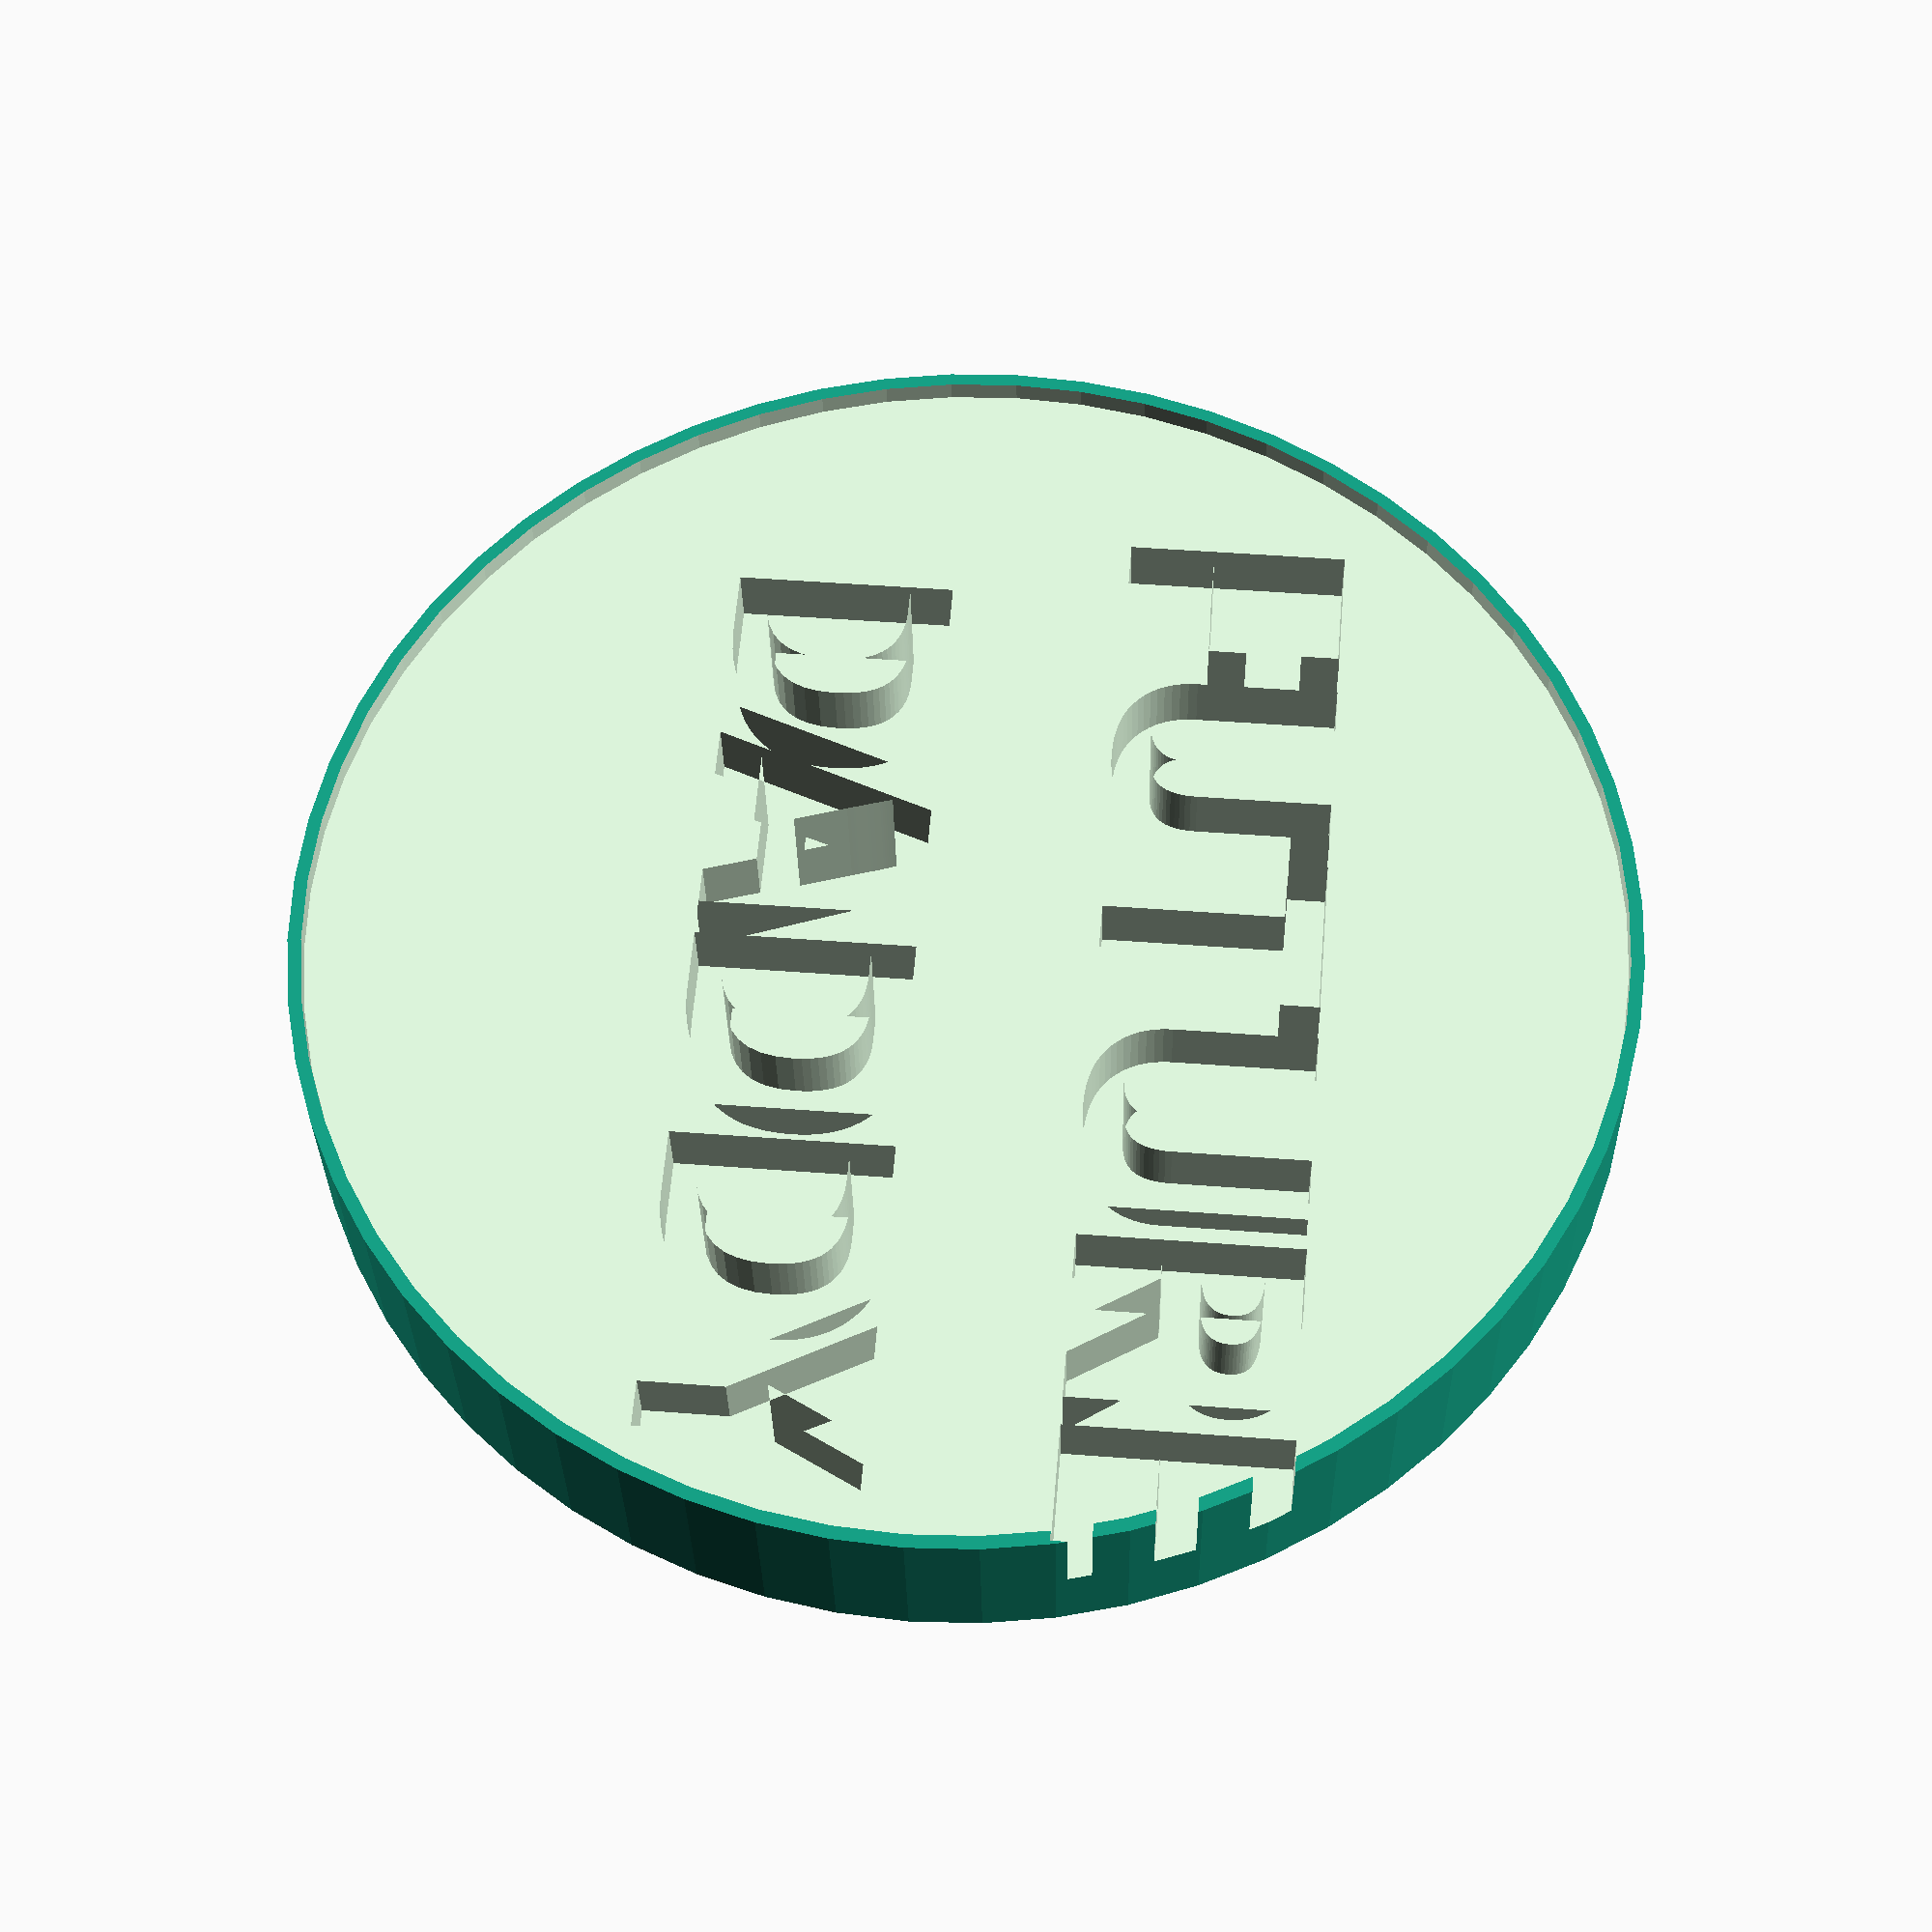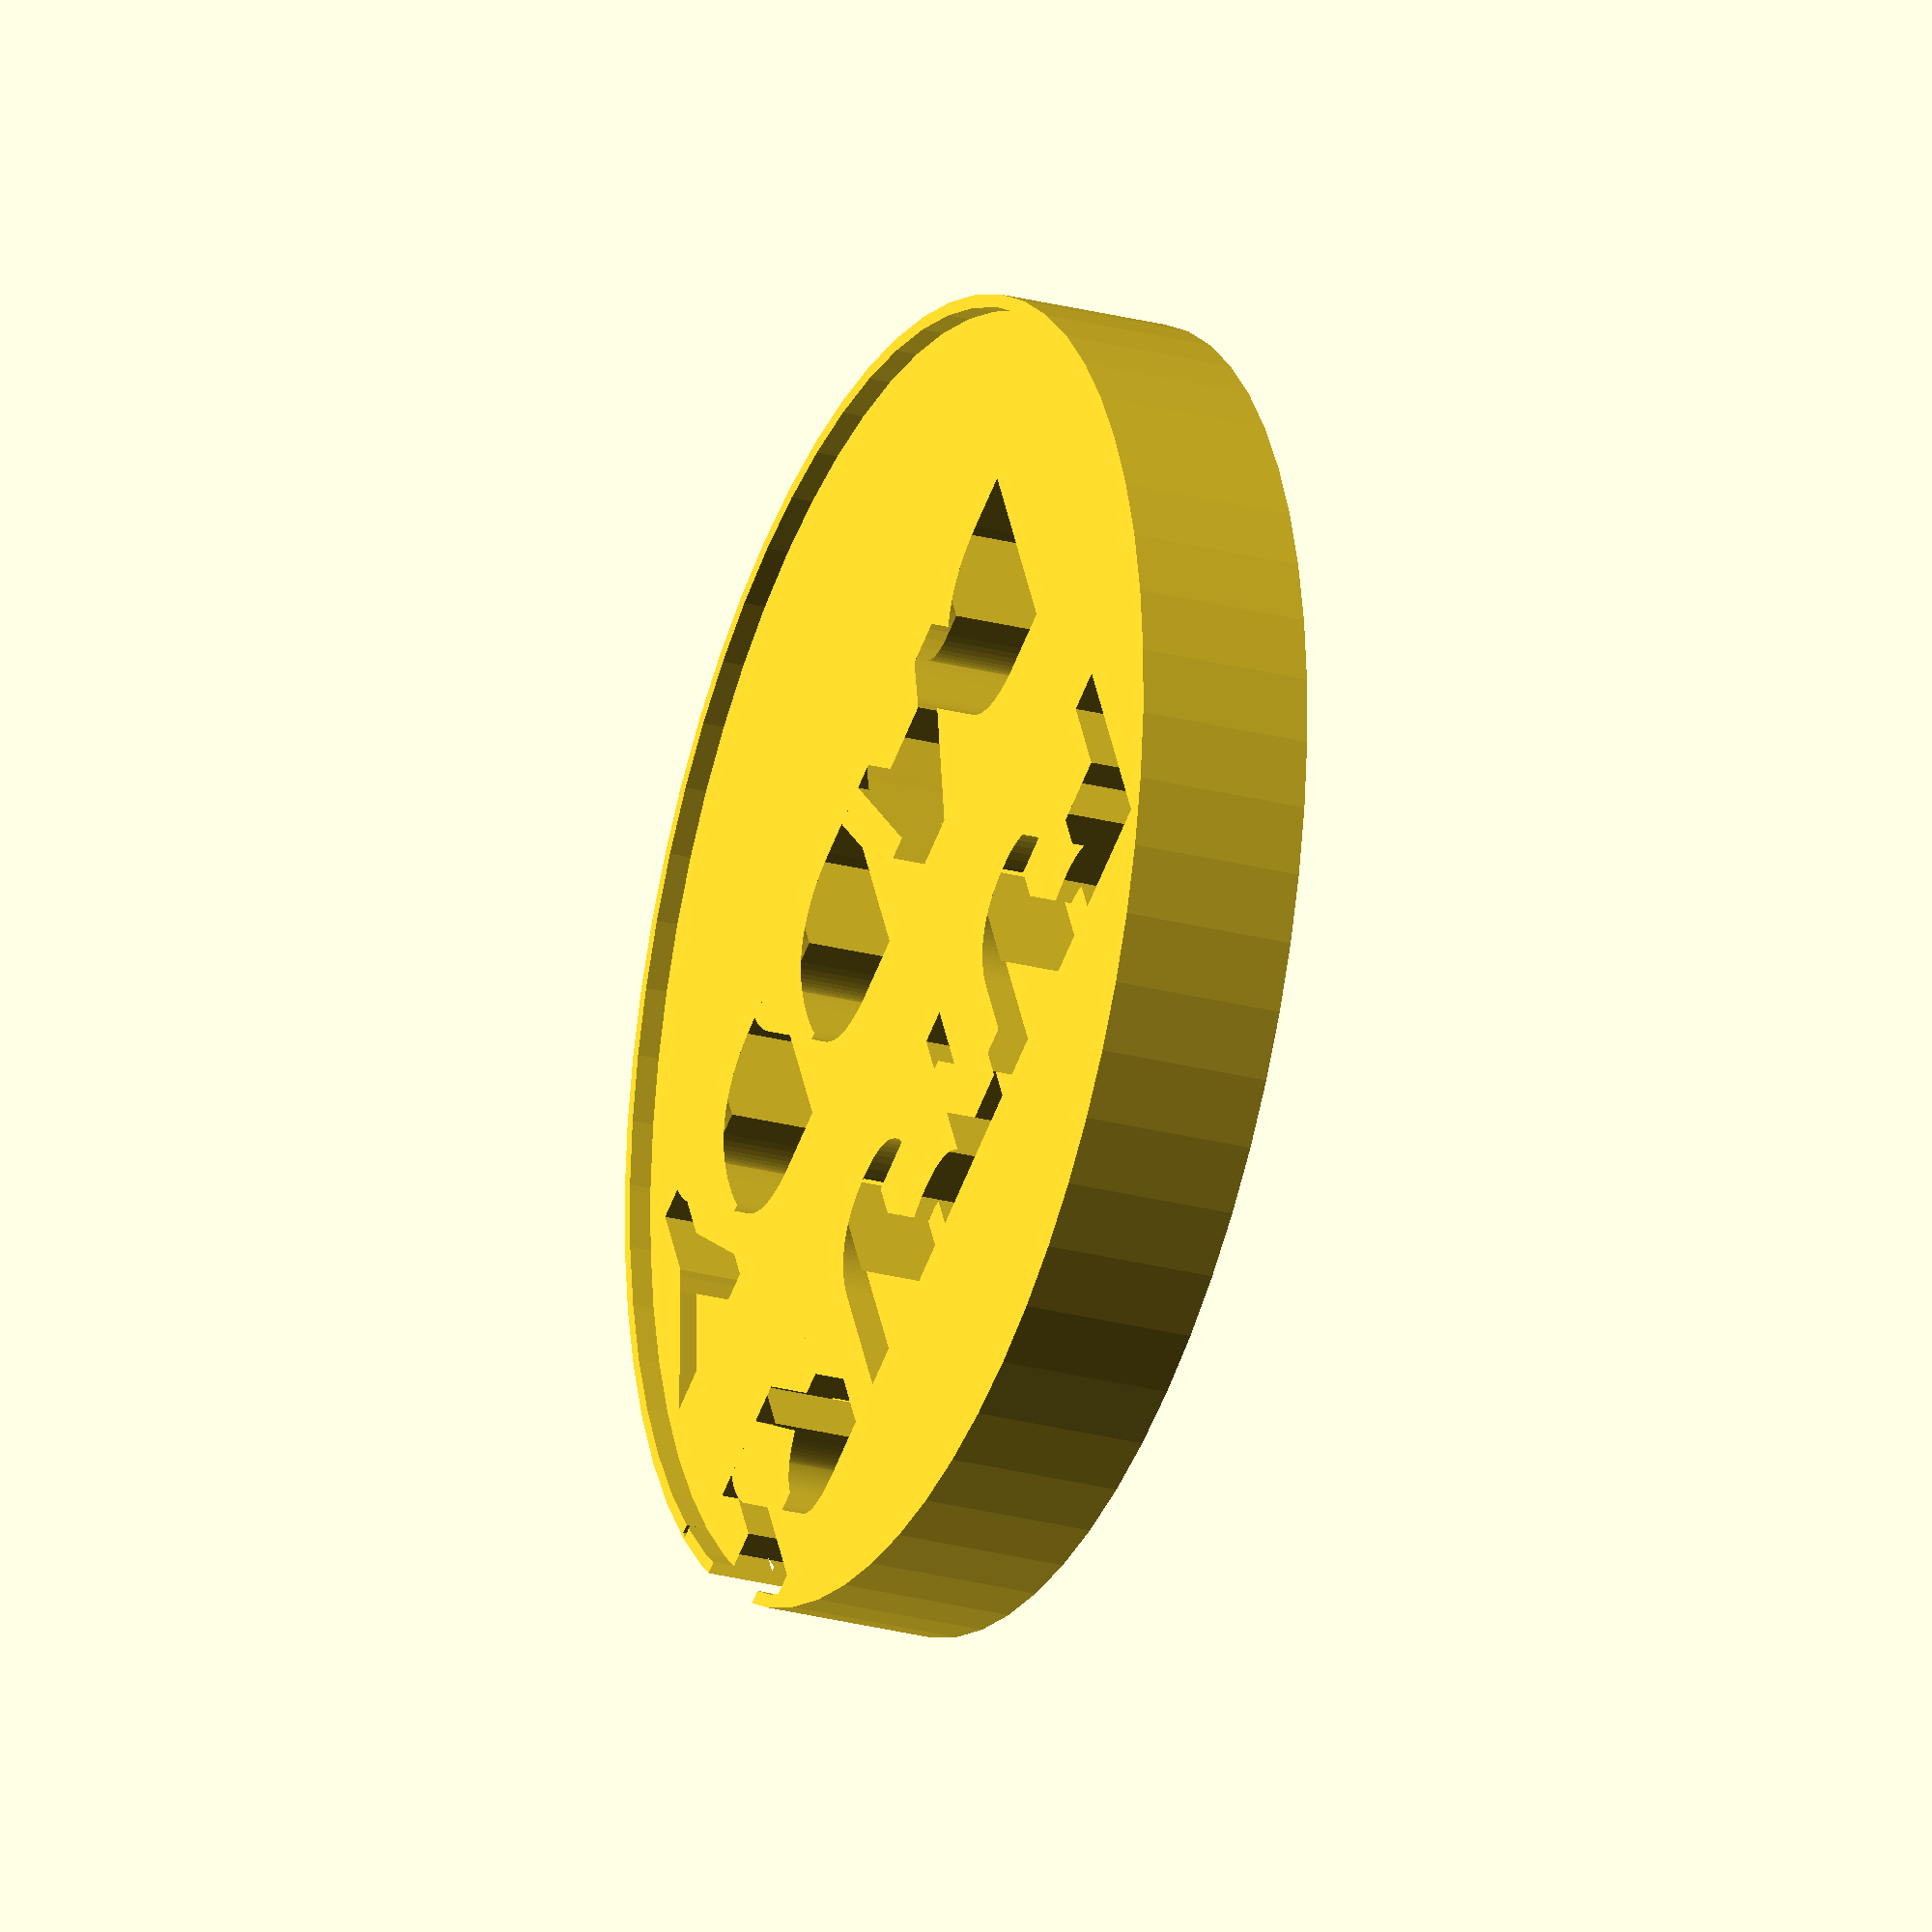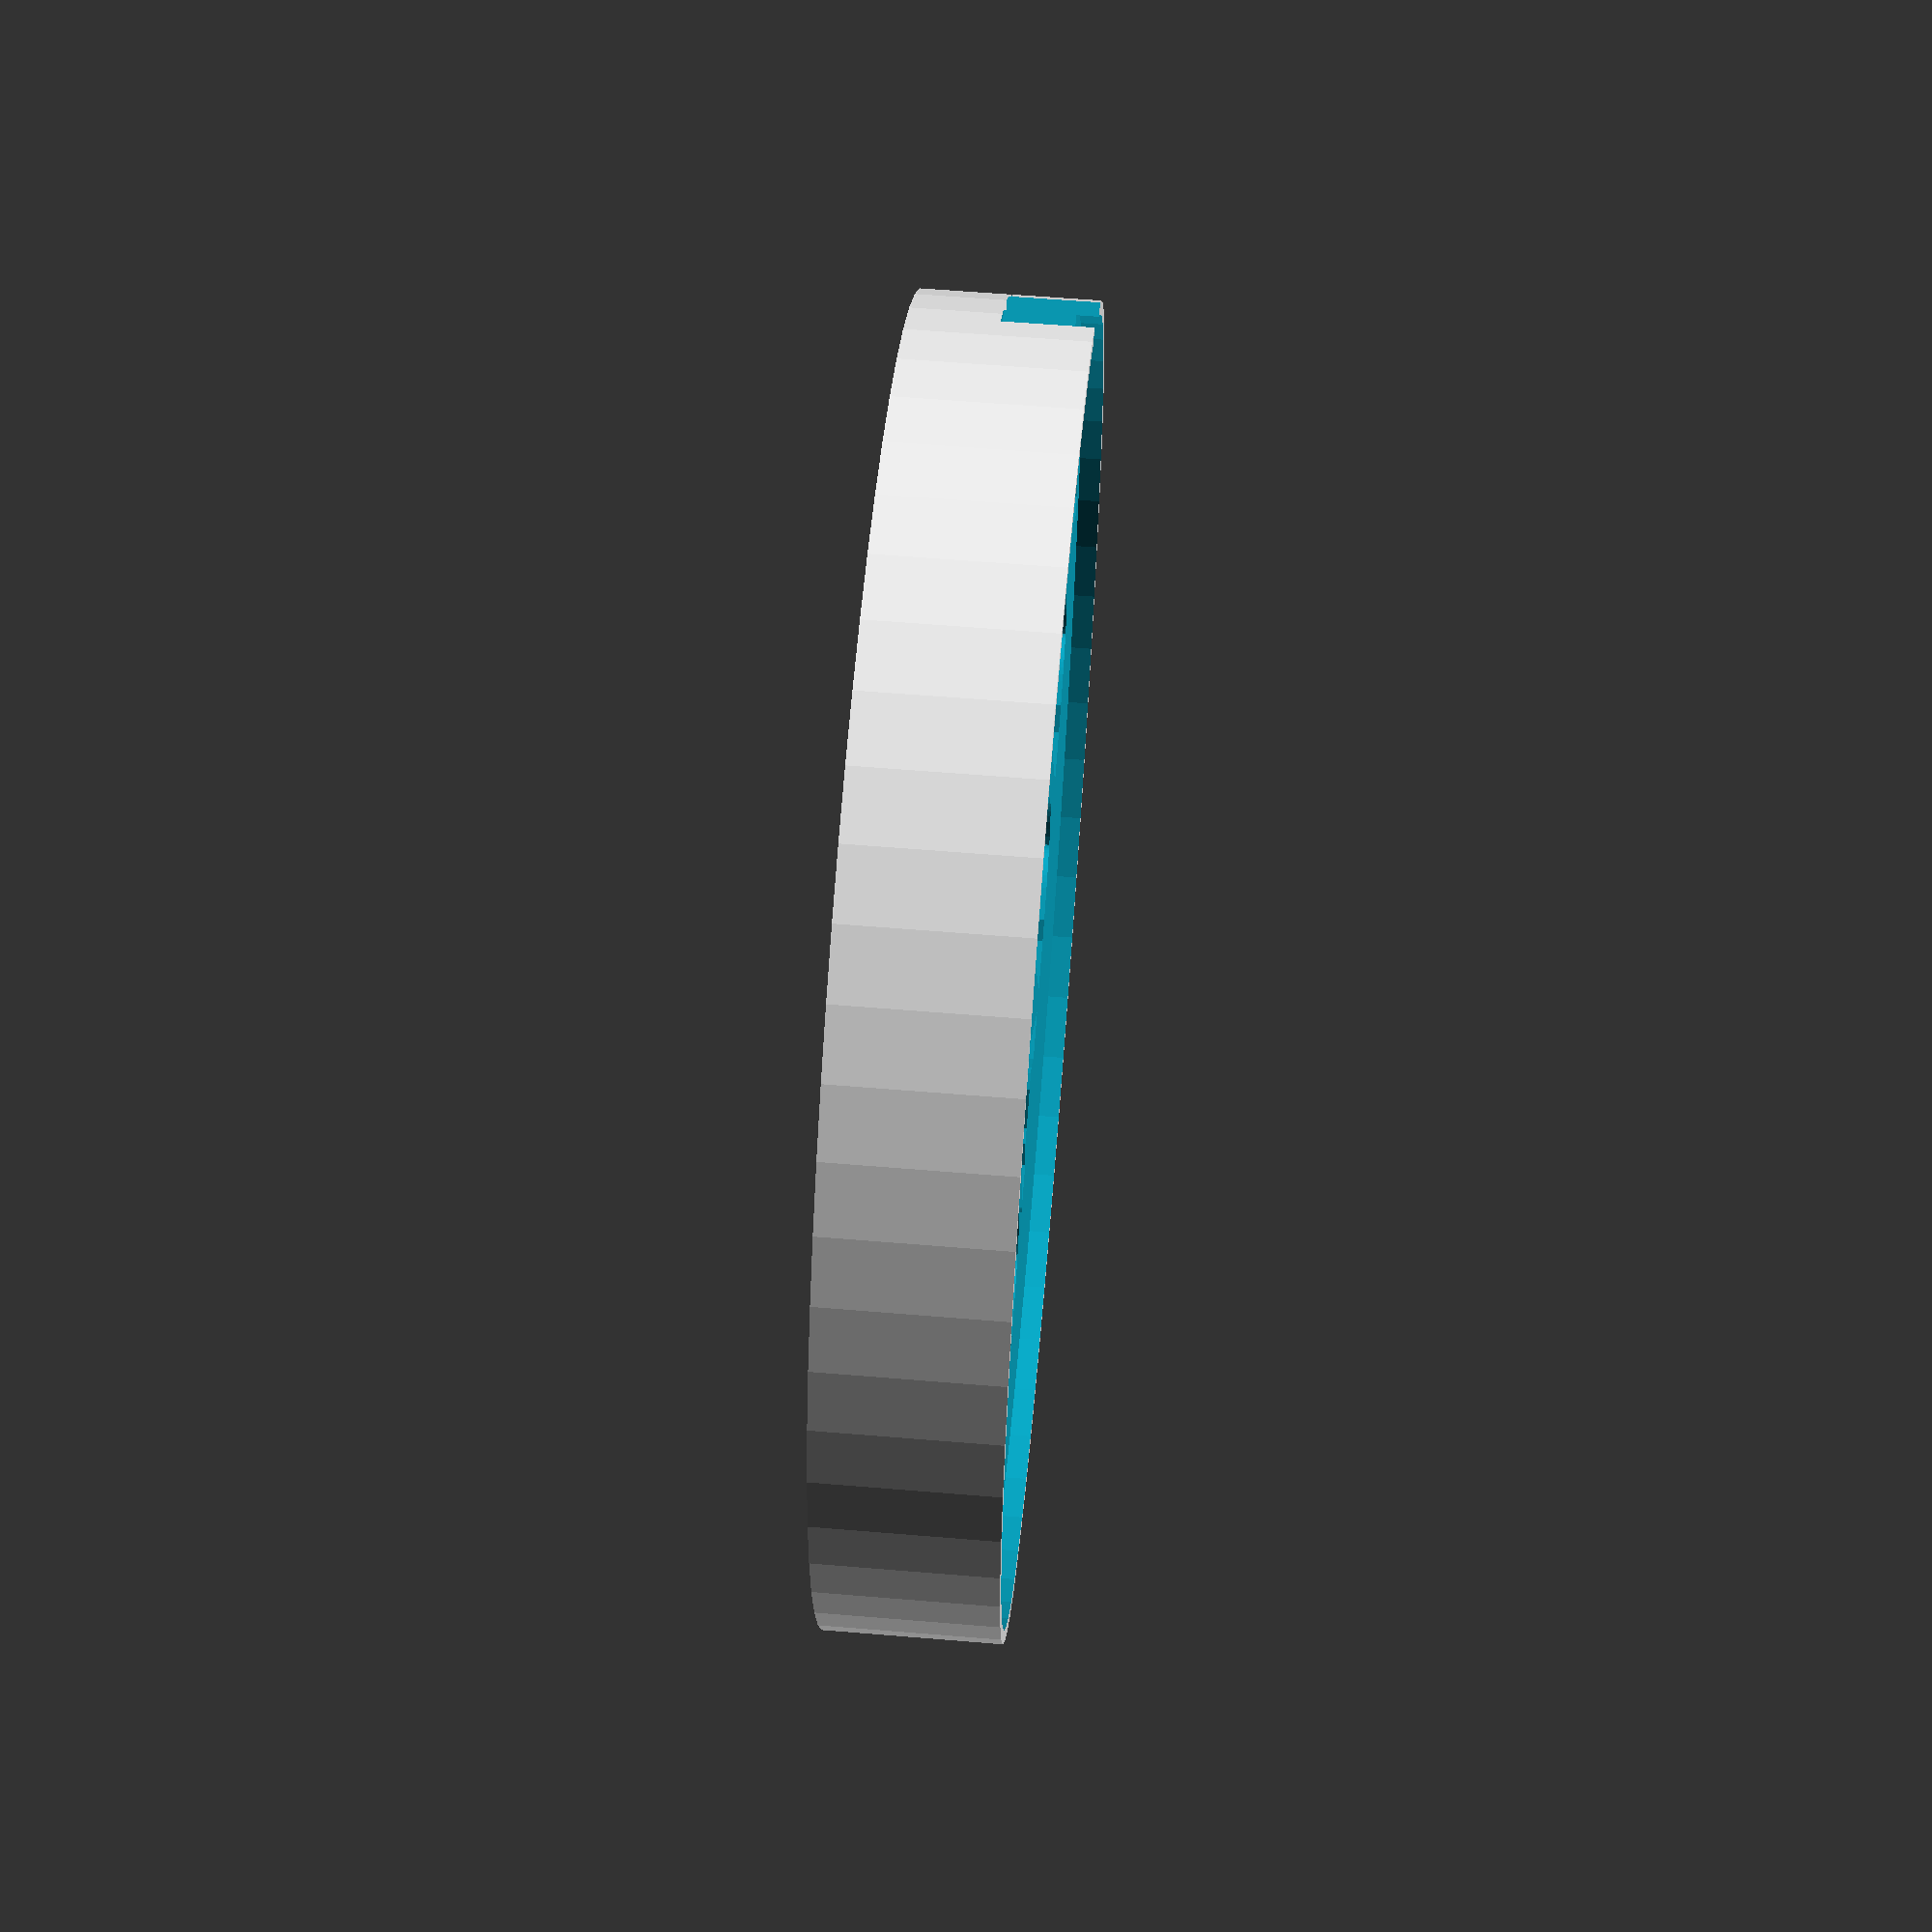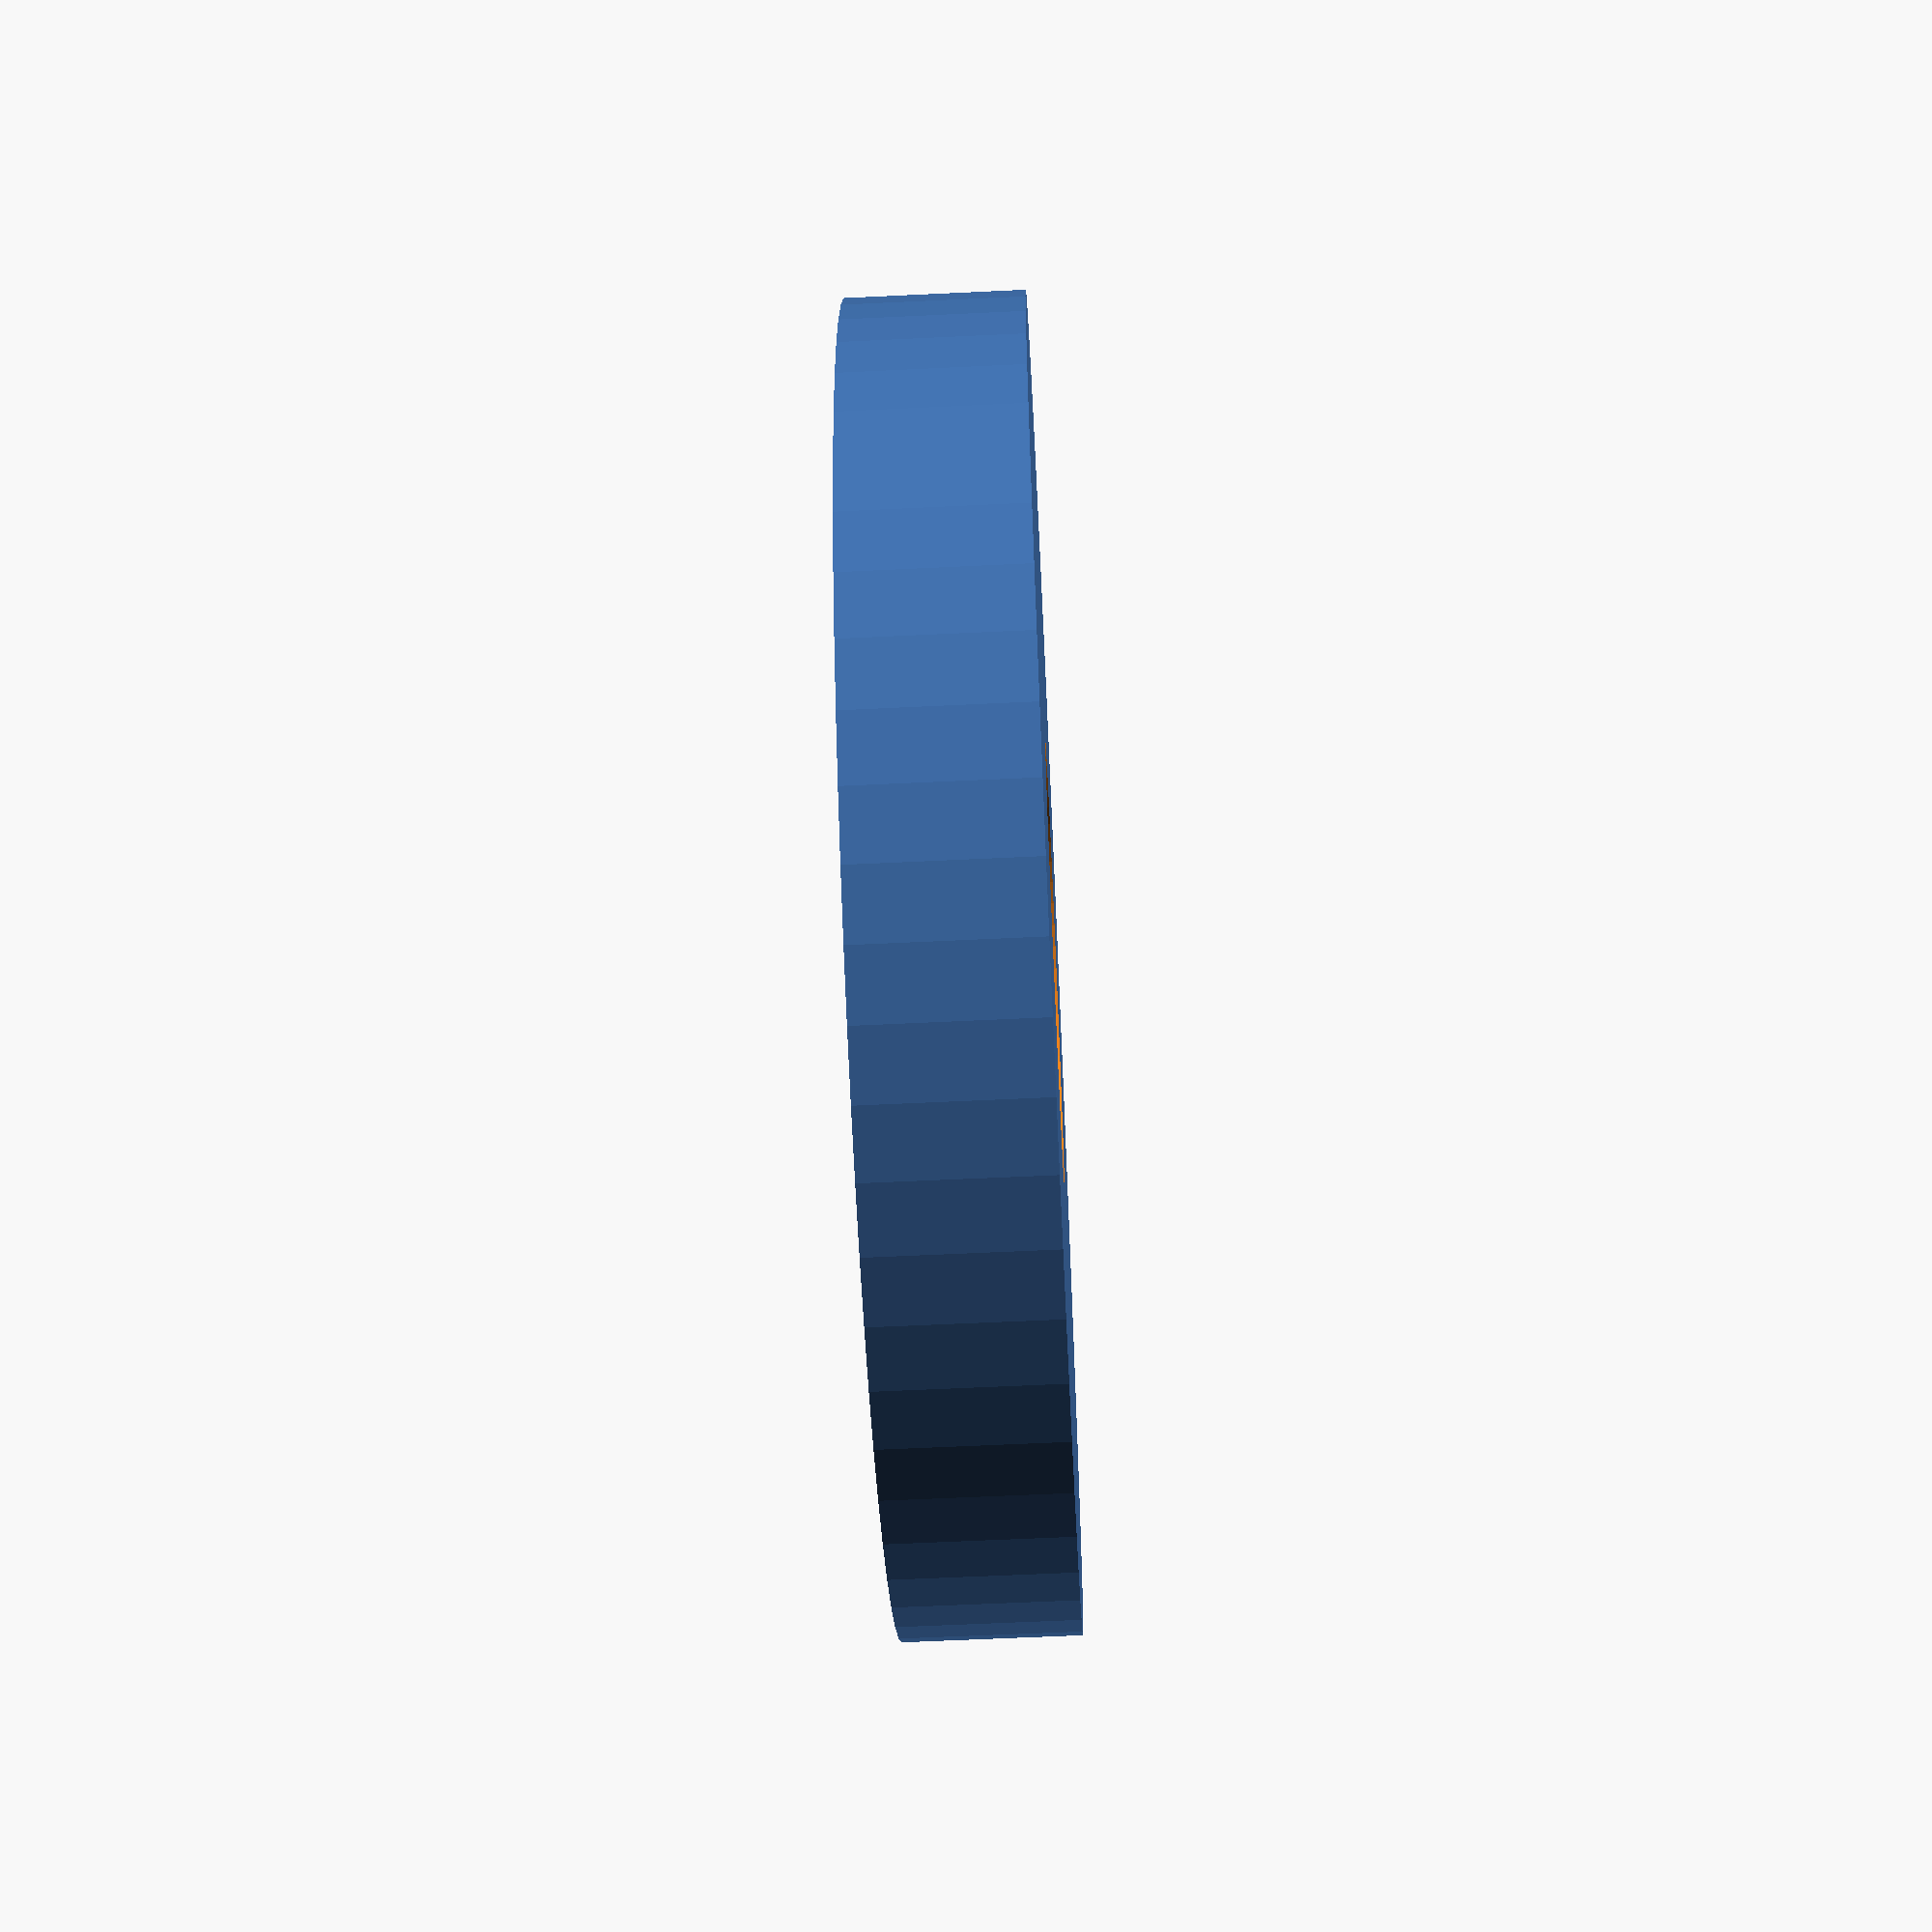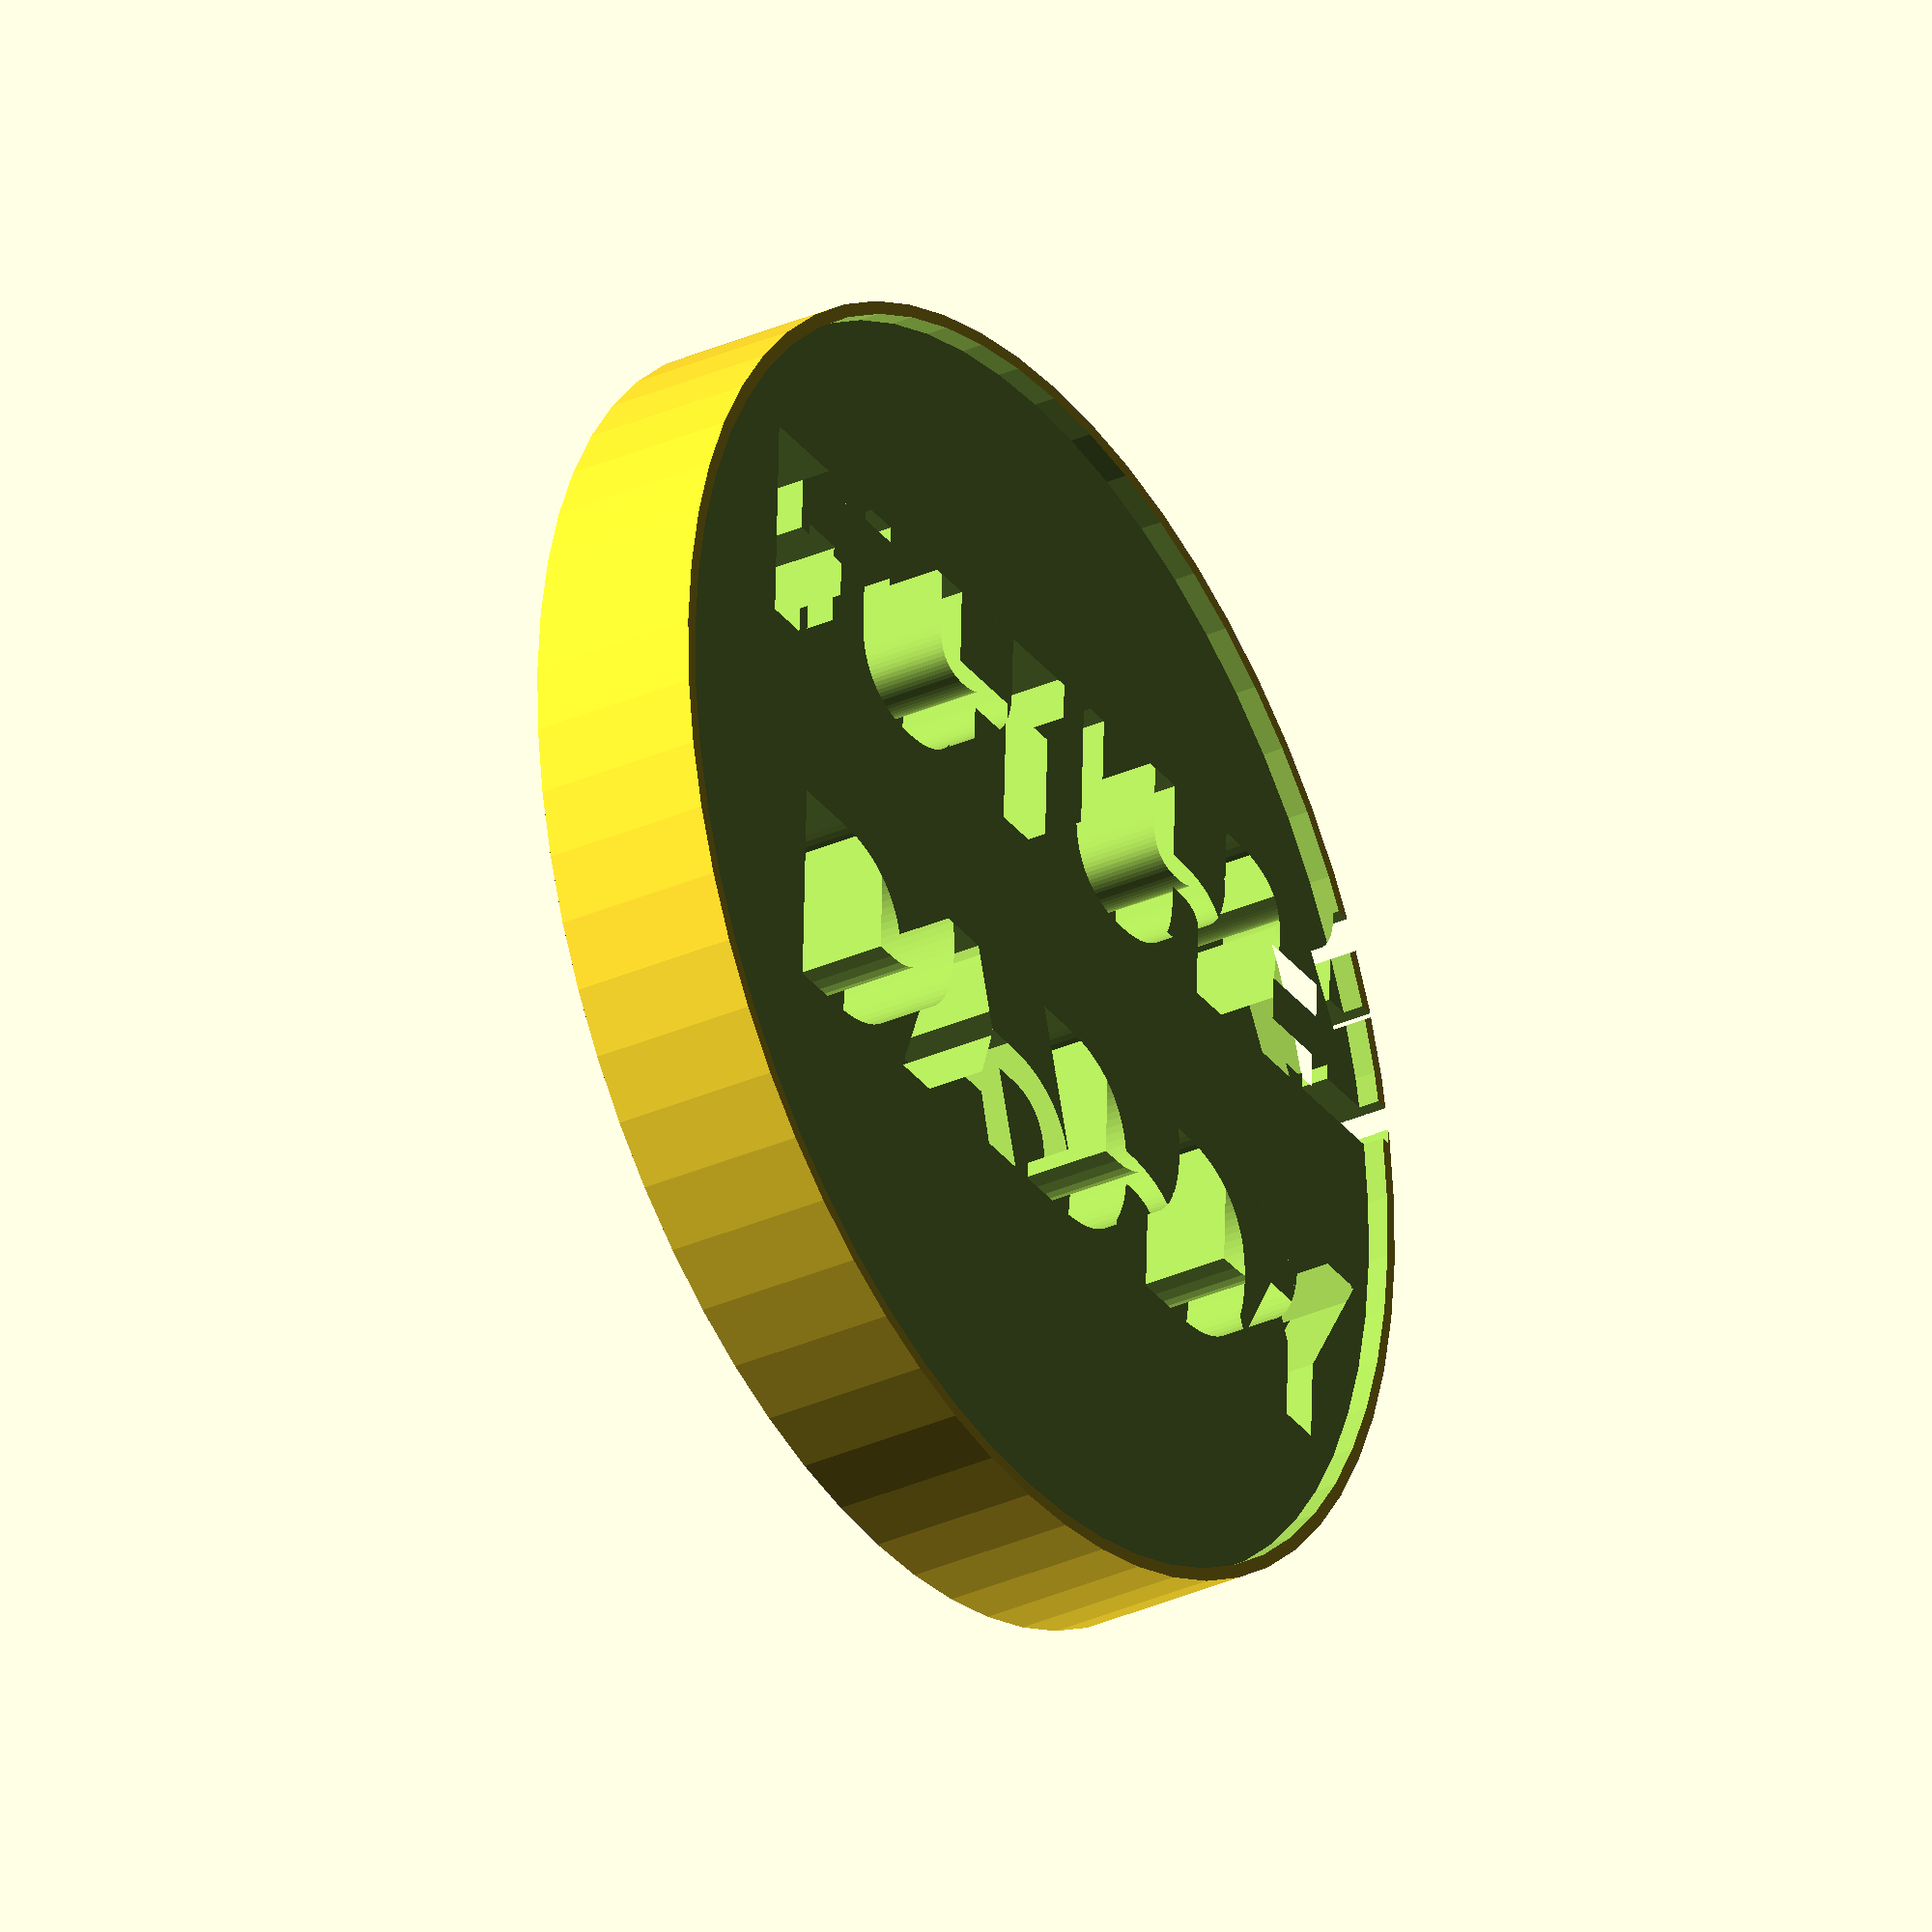
<openscad>
$fn=60;
scale_width=.15;
scale_height=.15;
scale_thickness=1;
scale_size=[scale_width,scale_height,scale_thickness];
// How wide and thick do you want the button
button_width=100;
button_thickness=4;

//this is for the hole in the bottom for the magnet, set to 0 if you don't want one.
magnet_width=5;
magnet_thickness=1;

//where to start the text from the left side of the button
row_one_start=-(button_width*.75);
row_two_start=-(button_width*.65);

//Text for each row of the button
row_one_text="FUTURE";
row_two_text="DADDY";

//font size per row
row_one_fontsize=button_width/3;
row_two_fontsize=button_width/3;
row_three_fontsize=button_width/3;

font_style="Calibri:style=Bold";
difference(){
difference(){
    scale(scale_size){
        difference(){
            cylinder(button_thickness,button_width,button_width);
            translate([0,0,button_thickness-.5]) 
            cylinder(button_thickness-3,button_width-2,button_width-2);
        }
    }
// This is for the button on the bottom. This DOES NOT SCALE or the magnet won't fit.
translate([0,0,-1]) cylinder(magnet_thickness+1,magnet_width,magnet_width);
}
//Row 1
scale(scale_size) { 
    translate([row_one_start,button_width*.2,magnet_thickness+1]) 
        linear_extrude(height=button_thickness-magnet_thickness-.1) 
            text(row_one_text,size=row_one_fontsize, font = font_style);
}
// Row 2
scale(scale_size) { 
    translate([row_two_start,-button_width*.4,magnet_thickness+1]) 
      linear_extrude(height=button_thickness-magnet_thickness-.1) 
        text(row_two_text,size=row_two_fontsize, font = font_style);
}
}
</openscad>
<views>
elev=209.8 azim=274.8 roll=179.0 proj=p view=solid
elev=205.8 azim=332.7 roll=112.9 proj=o view=wireframe
elev=121.1 azim=157.4 roll=265.1 proj=p view=solid
elev=60.6 azim=268.7 roll=92.8 proj=p view=wireframe
elev=32.1 azim=2.1 roll=302.0 proj=o view=solid
</views>
